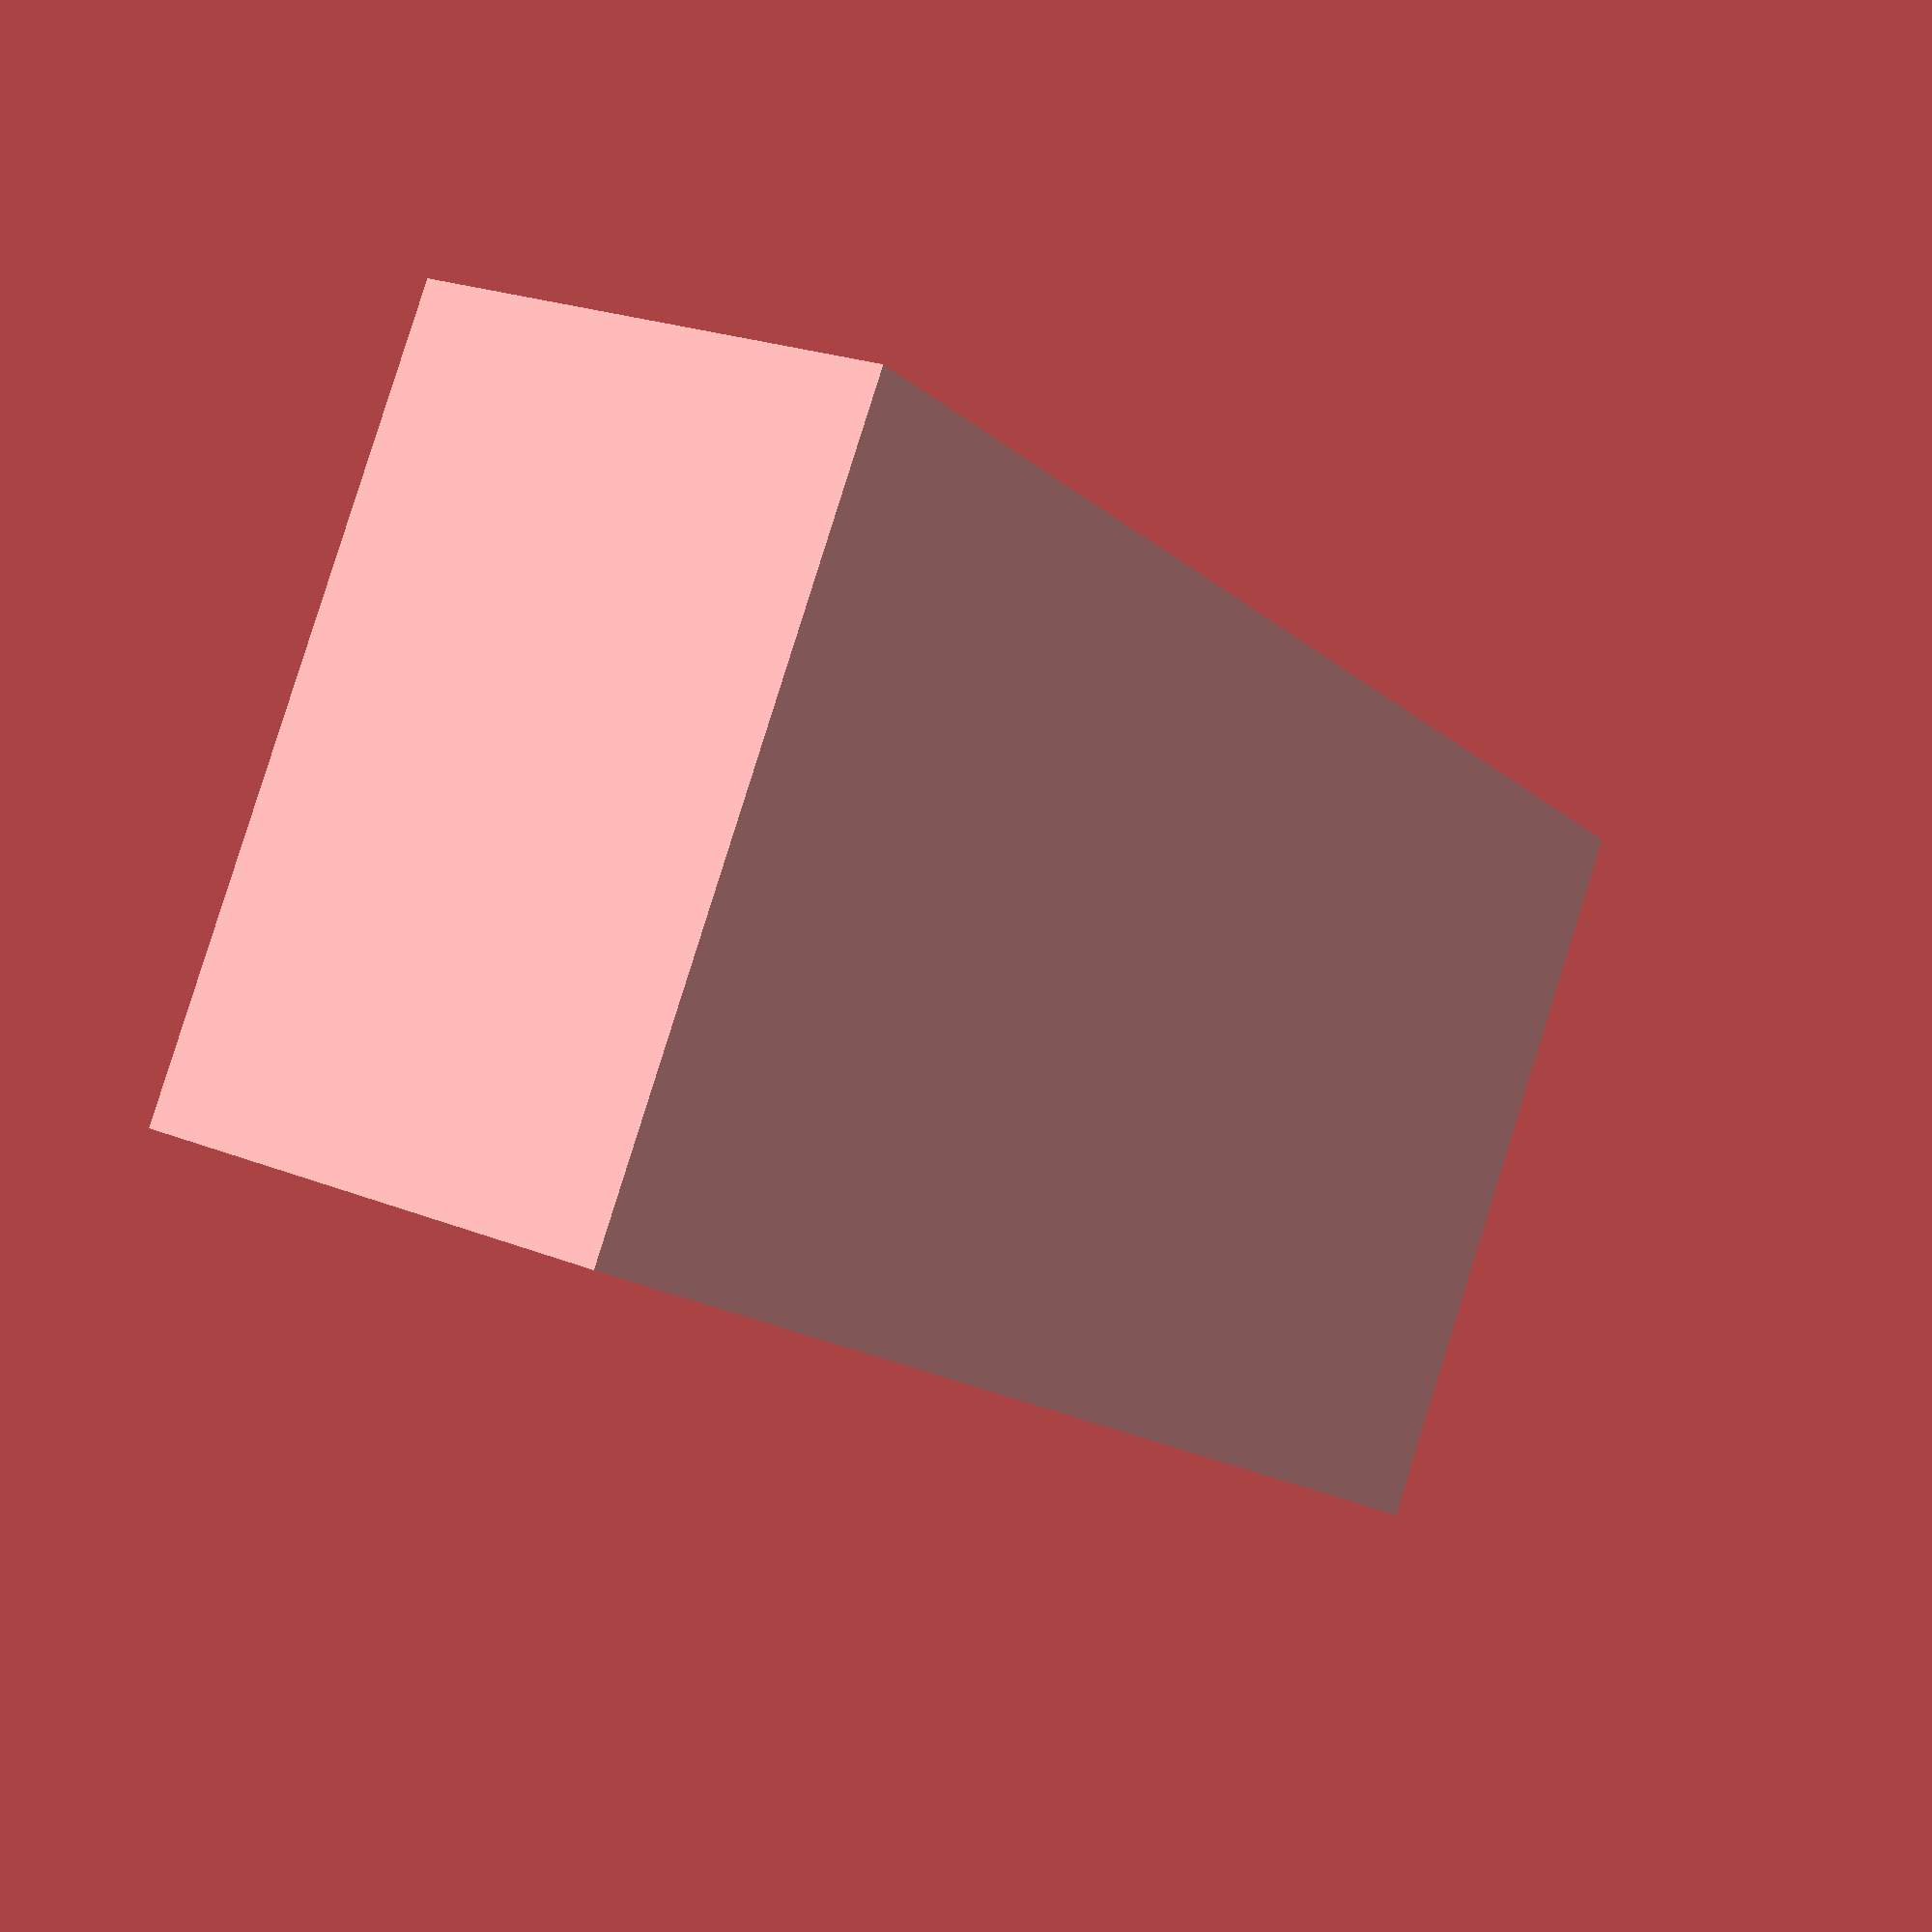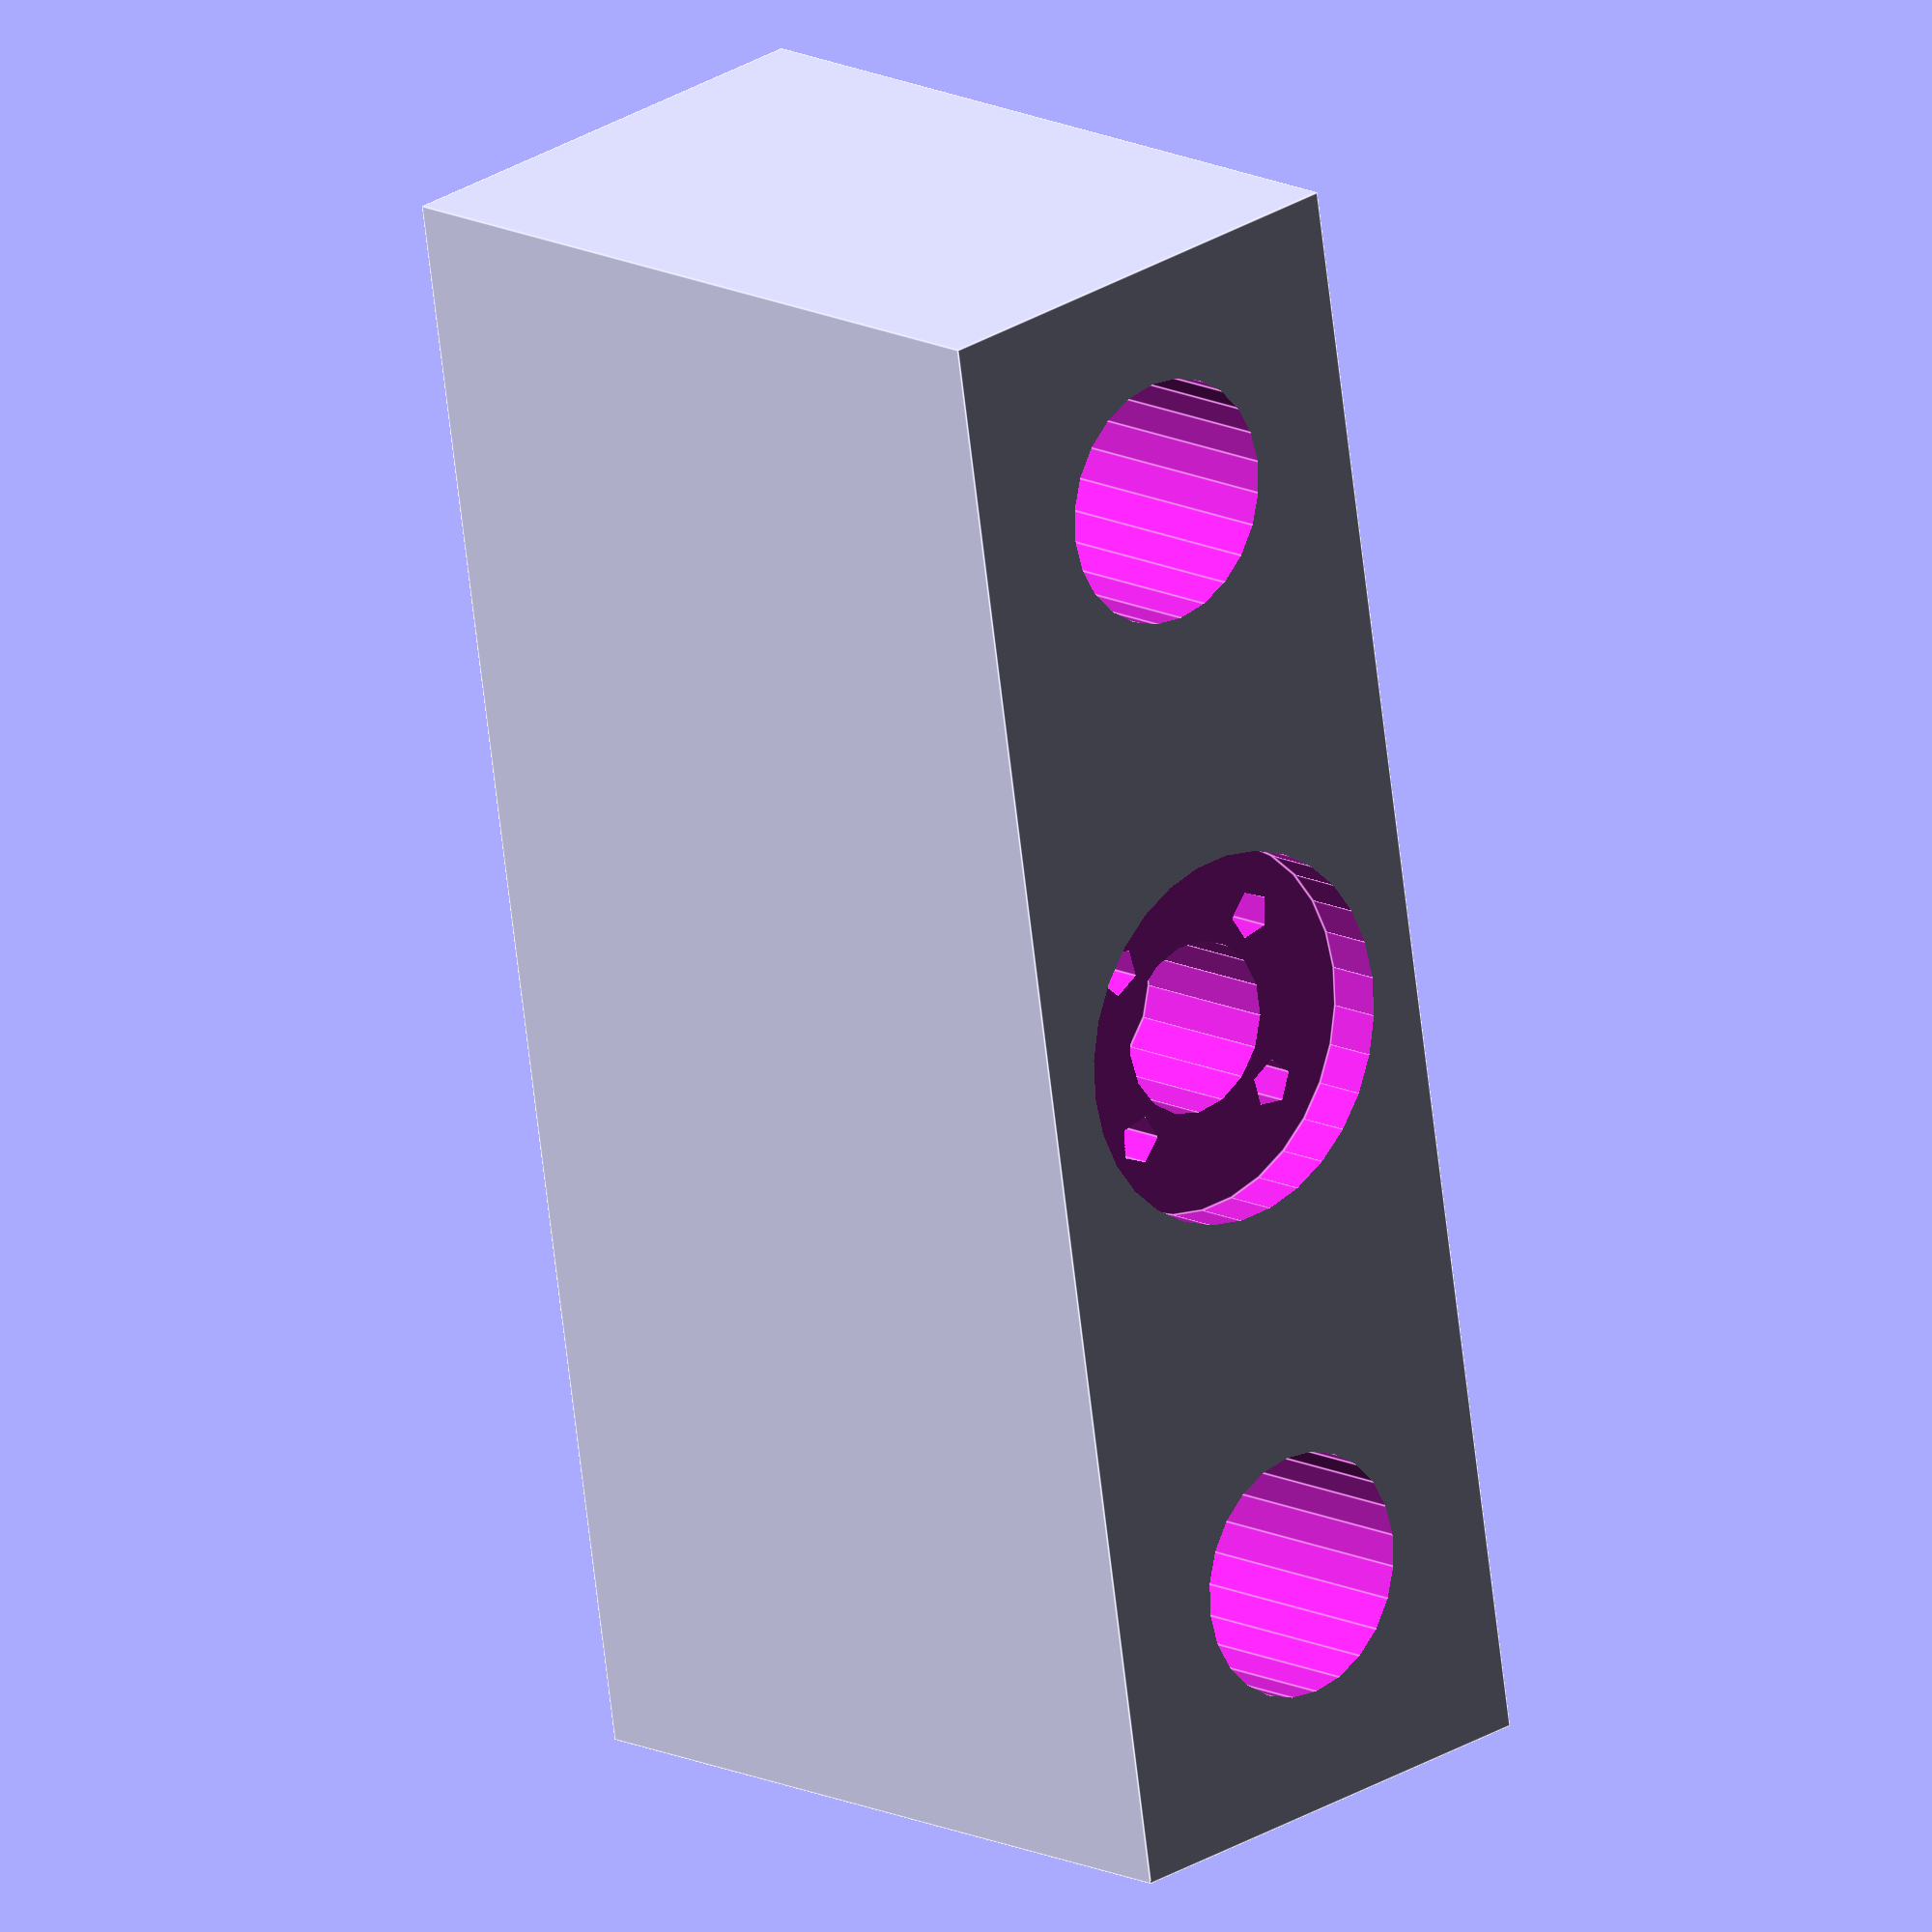
<openscad>


M=1000;
epsilon = 0.01;

smooth_rod_diameter = 8;
threaded_rod_diameter = 8;
threaded_rod_tolerance = 0.25;

linear_bearing_diameter = 15.2;
linear_bearing_length = 23.8;

threaded_bearing_length = 13.5;
threaded_bearing_diameter = 10.16 + 0.6;
threaded_bearing_mount_diameter = 22.5 + 0.6;
threaded_bearing_mount_countersink = 3.5;
threaded_bearing_bolt_spacing = 11;

threaded_bearing_bolt_size = 3;
threaded_bearing_bolt_length = 30;
threaded_bearing_nut_size = 6.03;
threaded_bearing_nut_thickness = 2.4;

rod_spacing = 35;
base_height = 30;
base_width = 48;
base_depth = 100;

flange_bearing_max_diameter = 27.0;
flange_bearing_max_width = 47.5;
flange_bearing_thickness = 4.05;
flange_bearing_bolt_diameter = 5;
flange_bearing_bolt_offset = 3.0;
flange_bearing_min_diameter = flange_bearing_bolt_diameter + 2*flange_bearing_bolt_offset;

module flange_bearing() {
    
    hull() {
        
        circle(d=flange_bearing_max_diameter);
        
        mirror_x()
            translate([-flange_bearing_max_width/2+flange_bearing_min_diameter/2,0,0])
            circle(d=flange_bearing_min_diameter);
        
    }
}

module mirror_x() {
    children();
    scale([-1,1,1]) children();
}

module mirror_y() {
    children();
    scale([1,-1,1]) children();
}

module screw_hole(Diameter, Length, NutSize, NutThickness, NutDepth, SlotLength) {
    scale([1,1,-1])
        cylinder(d=Diameter, h=Length, center=false);
    
    translate([0,0,-NutDepth])
        rotate([180,0,0])
        linear_extrude(center=SlotLength>0, height=NutThickness)
        if(SlotLength == 0){
            polygon([
                [NutSize/2*tan(30),NutSize/2],
                [-NutSize/2*tan(30),NutSize/2],
                [-NutSize/2/cos(30),0],
                [-NutSize/2*tan(30),-NutSize/2],
                [NutSize/2*tan(30),-NutSize/2],
                [NutSize/2/cos(30),0]
            ]);
        } else {
            polygon([
                [SlotLength,NutSize/2],
                [-NutSize/2*tan(30),NutSize/2],
                [-NutSize/2/cos(30),0],
                [-NutSize/2*tan(30),-NutSize/2],
                [SlotLength,-NutSize/2]
                //[NutSize/2/cos(30),0],
            ]);
        }
    
}


//
//The base
//

/*$fa = 1;
$fs = 0.2;

flange_bearing();*/

translate([0,0,base_height/2]) 
difference() {
    cube([base_width, base_depth, base_height], center=true);
    
    //The hole for the threaded rod
    rotate([0,90,0]) 
        cylinder(h=M, d=threaded_rod_diameter+2*threaded_rod_tolerance, center=true);
    
    //the threaded rod mount
    translate([base_width/2-threaded_bearing_length,0,0])
    rotate([0,90,0])
        cylinder(h=M, d=threaded_bearing_diameter);
    
    //the threaded rod mount countersink
    translate([base_width/2-threaded_bearing_mount_countersink,0,0])
        rotate([0,90,0])
        cylinder(h=M, d=threaded_bearing_mount_diameter);
    
    //the mounting screw-holes
    translate([base_width/2,0,0])for(i=[0:3]) {
        rotate([90*i,0,0])
        rotate([45,0,0])
        translate([0,threaded_bearing_bolt_spacing/sqrt(2),0])
            rotate([0,90,0])
            rotate([0,0,0])
            screw_hole(
                threaded_bearing_bolt_size, 
                threaded_bearing_bolt_length,
                threaded_bearing_nut_size,
                M,
                threaded_bearing_bolt_length-threaded_bearing_nut_thickness,
                0
                //threaded_bearing_mount_diameter/2
            );
    }
    
    //the holes for the linear bearings
    mirror_y()
        translate([0,-rod_spacing]) 
        rotate([0,90,0]) 
        cylinder(h=M, d=linear_bearing_diameter, center=true);
    
}
</openscad>
<views>
elev=157.1 azim=122.2 roll=235.8 proj=p view=solid
elev=332.3 azim=189.8 roll=226.6 proj=o view=edges
</views>
